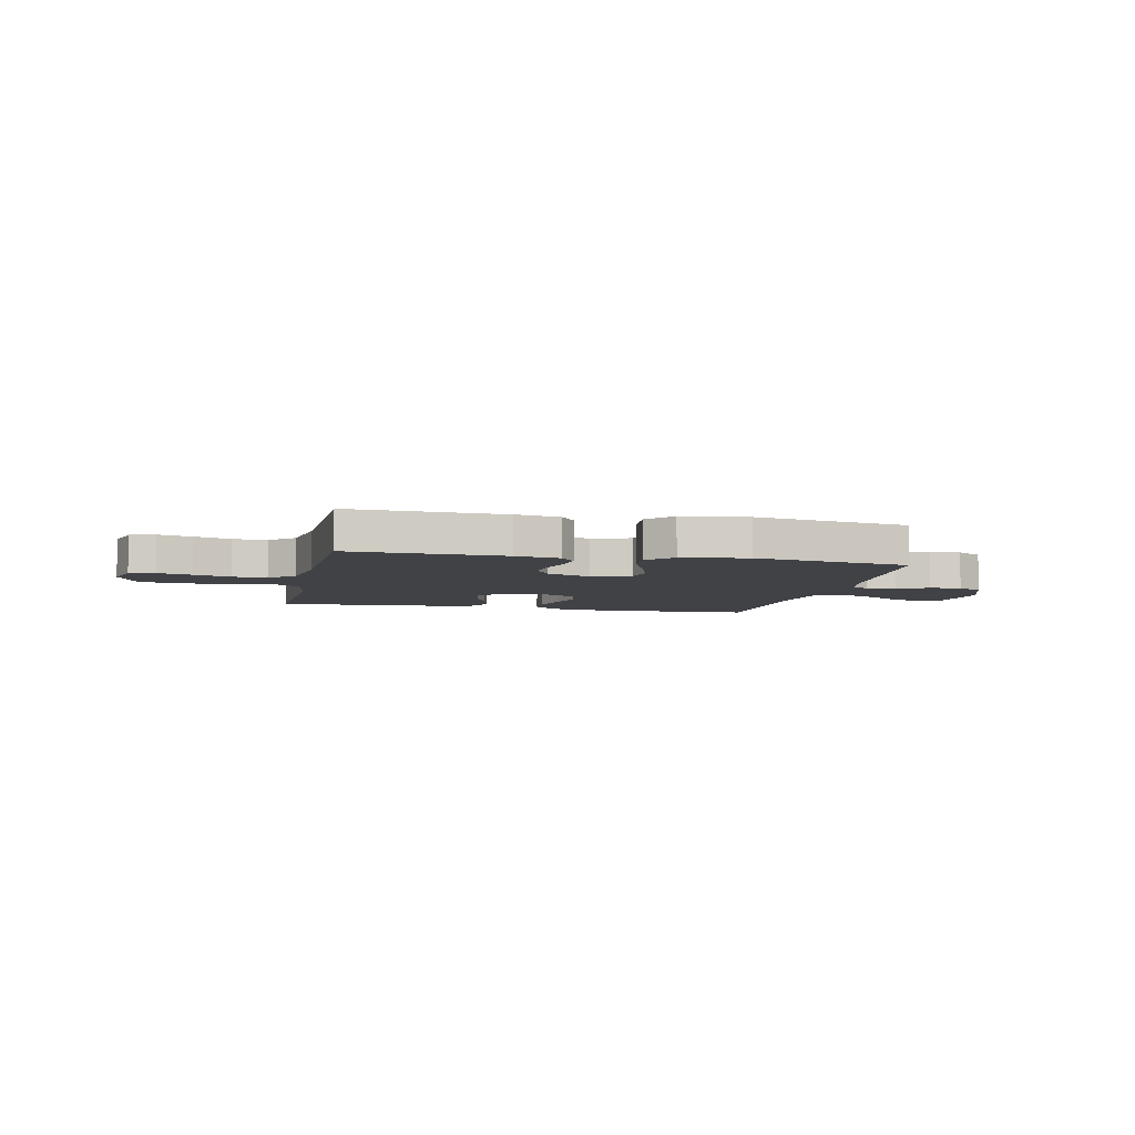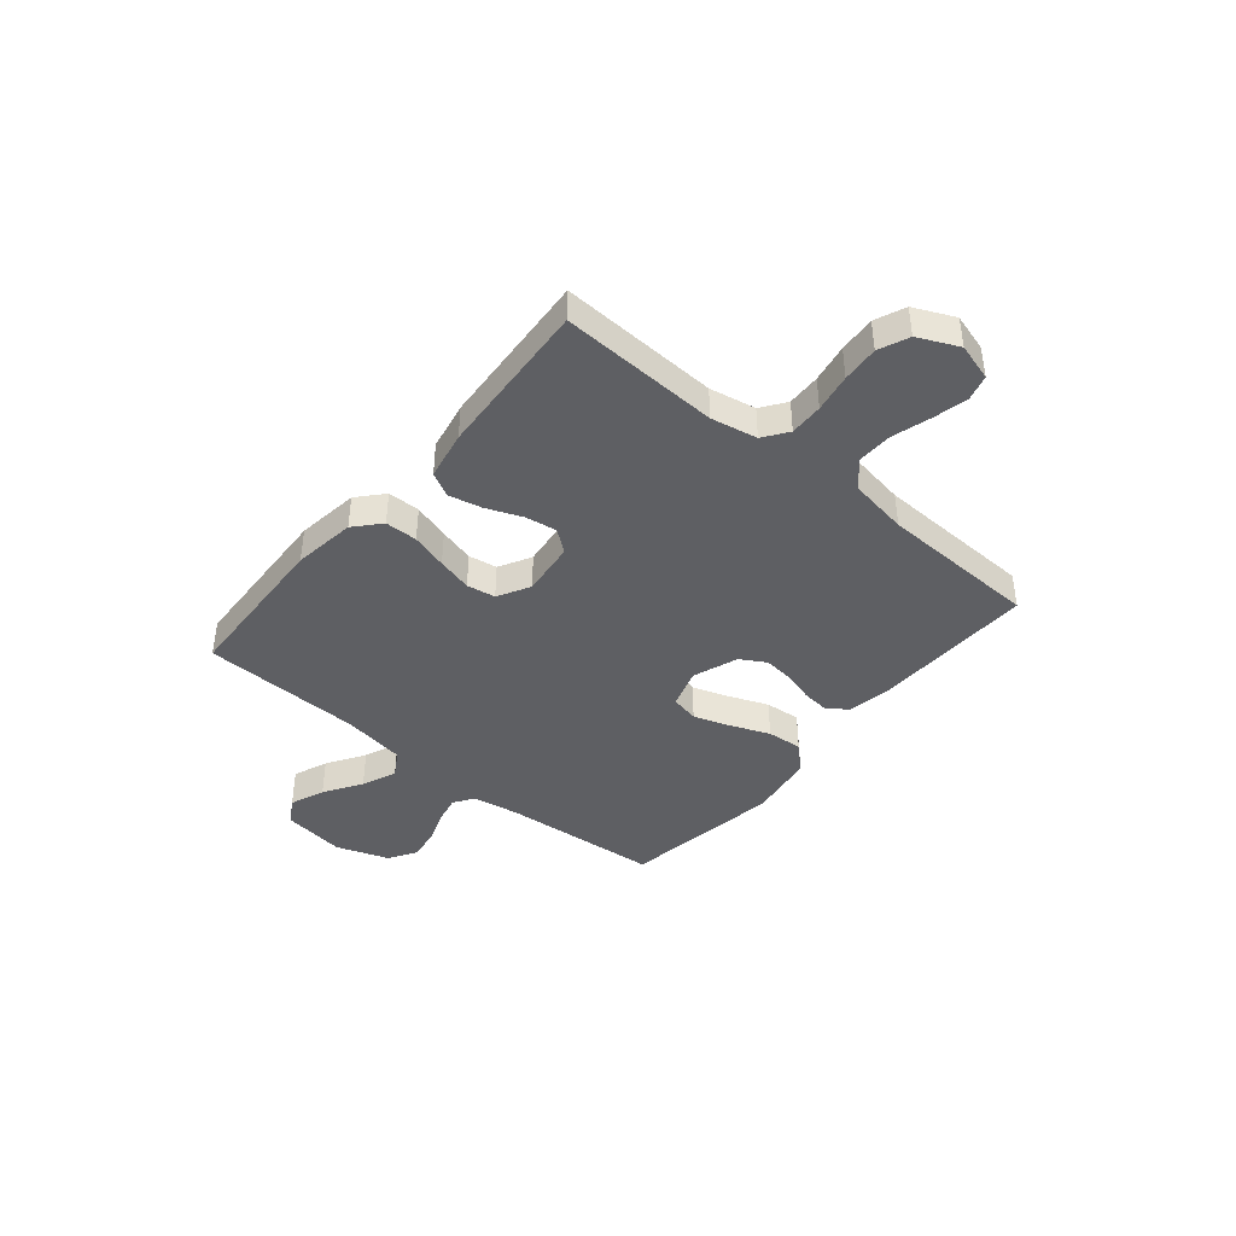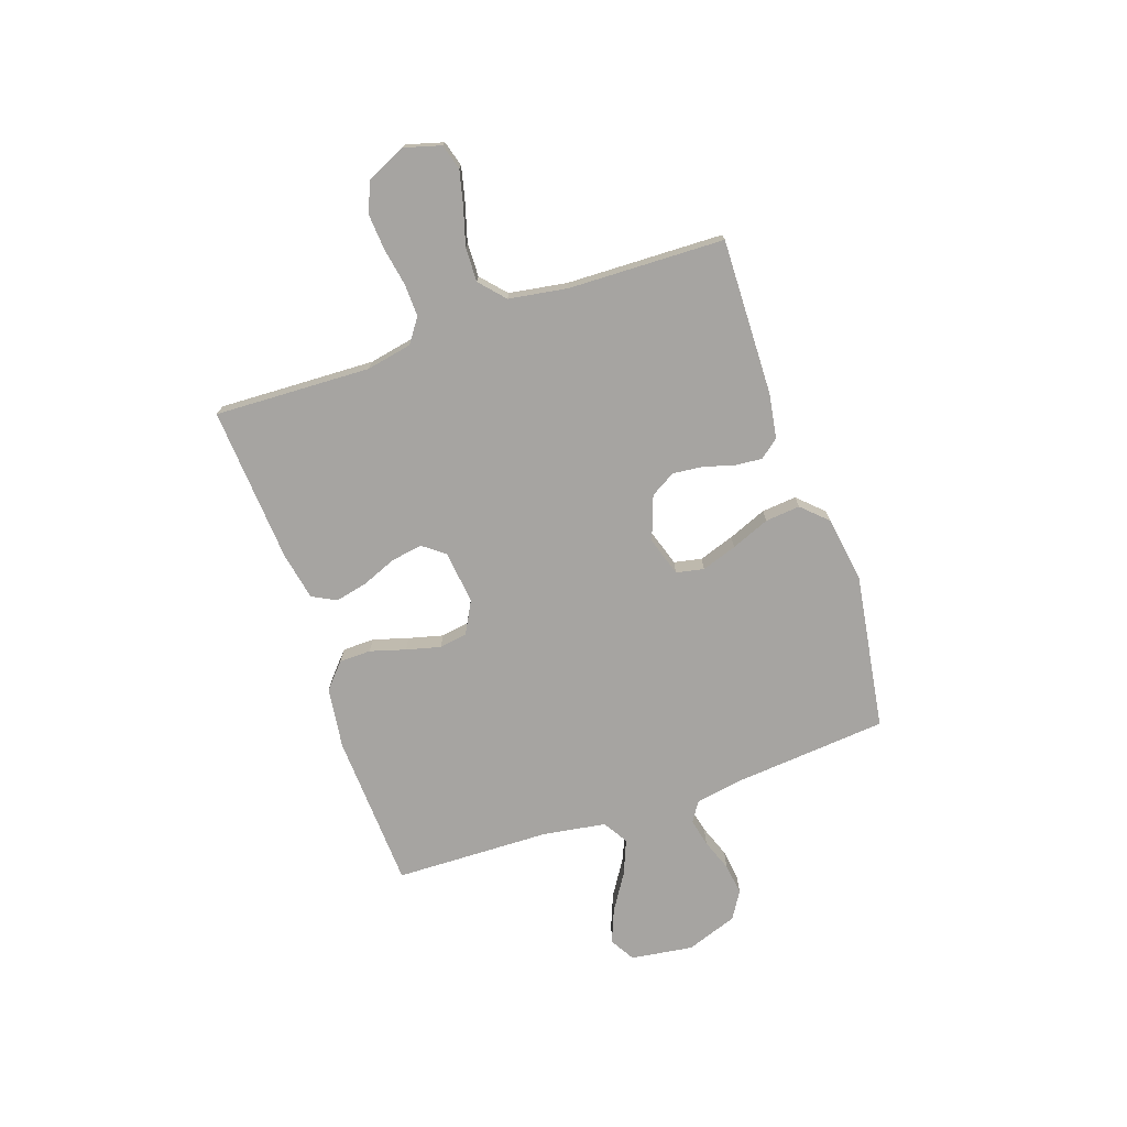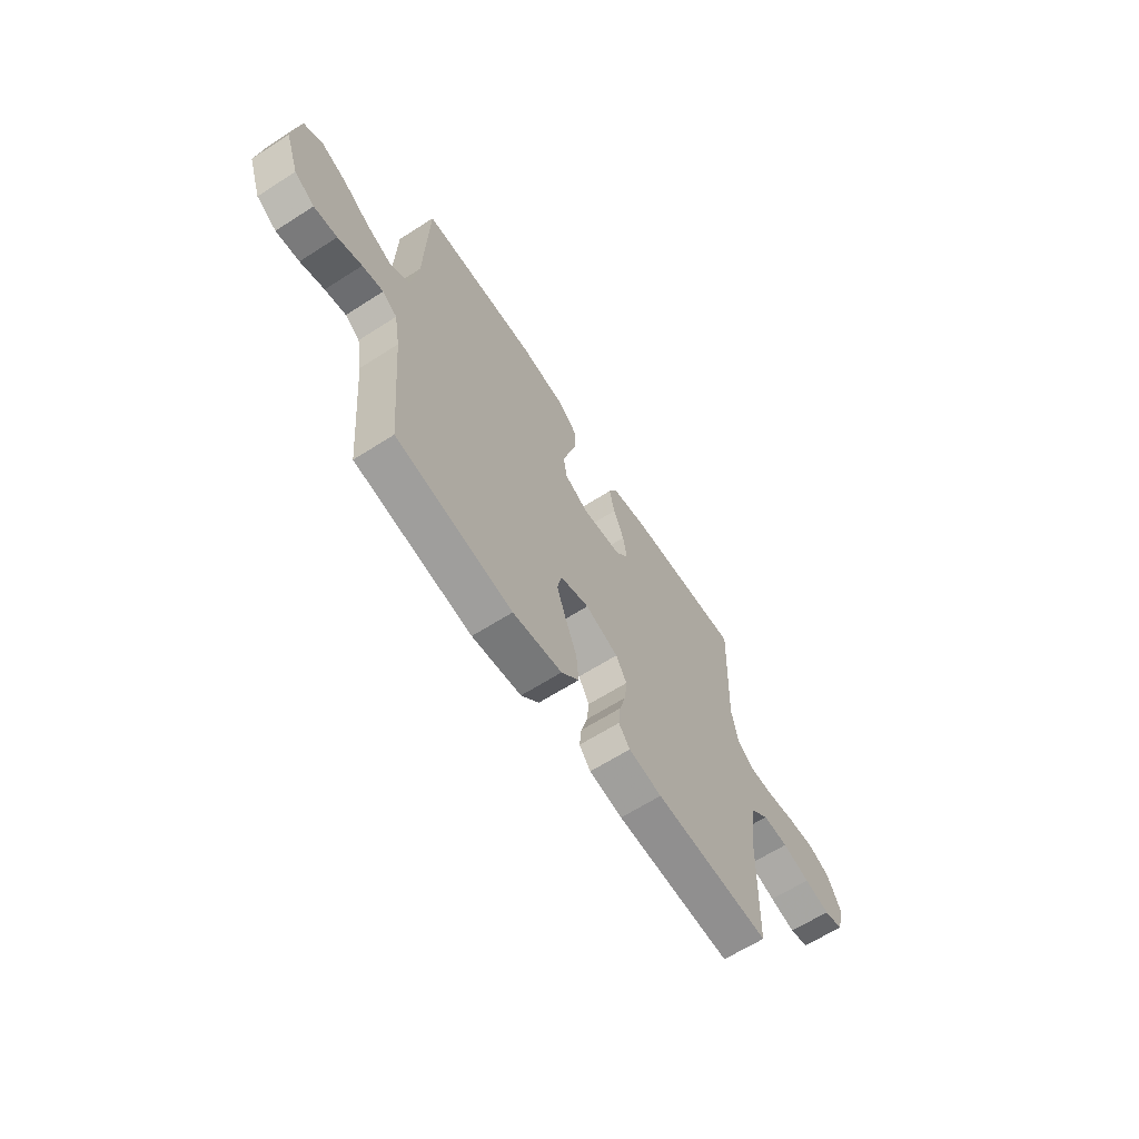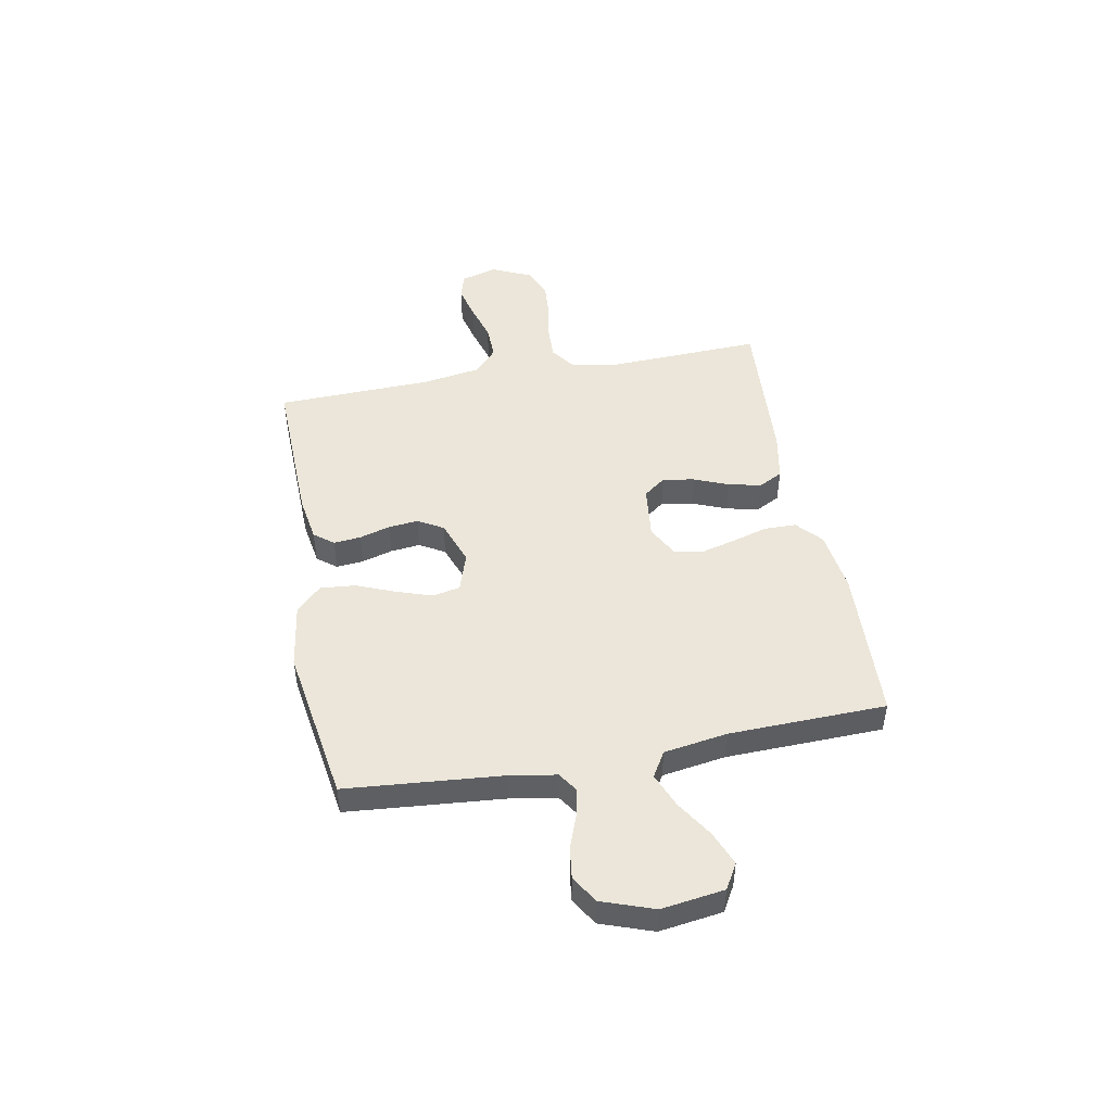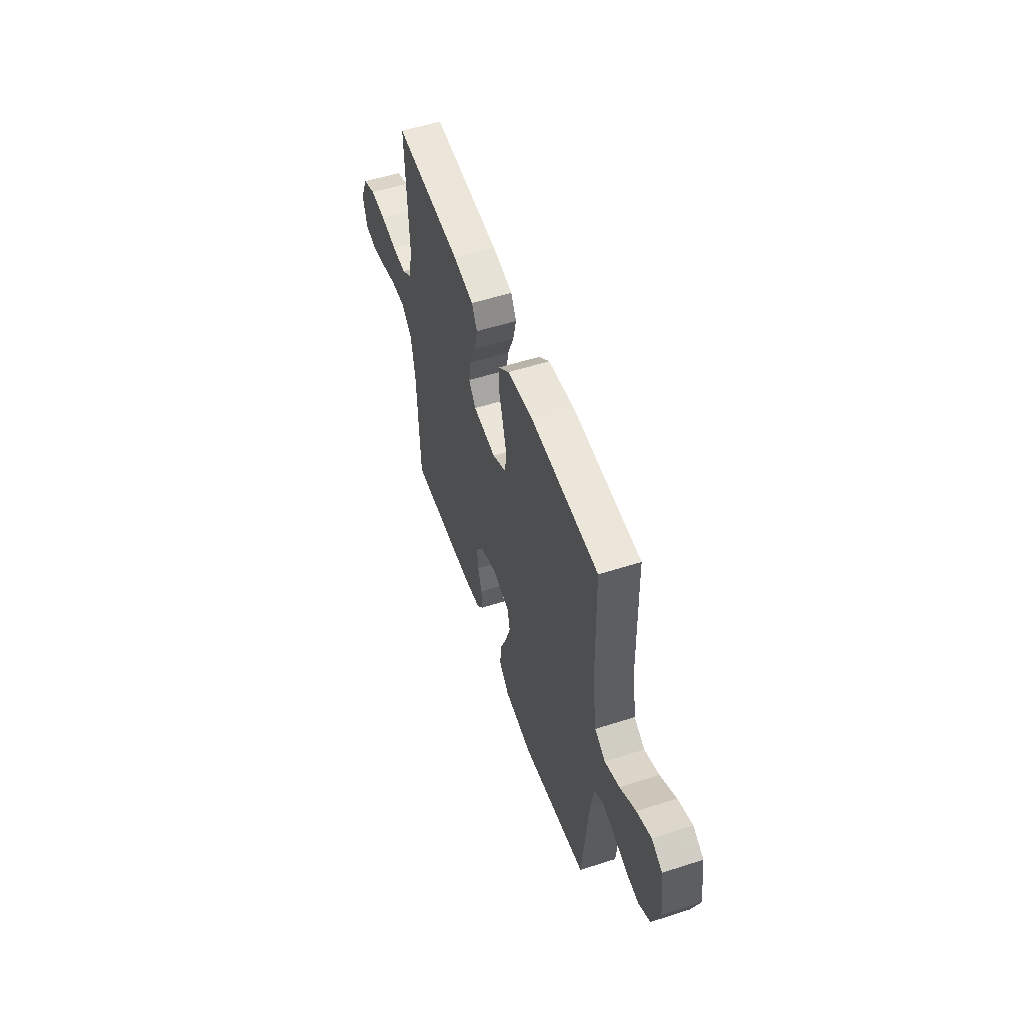
<metadata>
{"format":"obj","ext":"obj","renderer":"f3d","projection":"perspective","resolution":1024,"background":"white","views":[{"elev":-6.1,"azim":167.6,"up":"+Y"},{"elev":-41.9,"azim":50.1,"up":"+Y"},{"elev":-73.5,"azim":109.0,"up":"+Y"},{"elev":-64.2,"azim":-57.2,"up":"+Z"},{"elev":47.7,"azim":-100.6,"up":"+Y"},{"elev":54.3,"azim":-108.9,"up":"+Z"}]}
</metadata>
<code>
v -0.5 0.07 -0.5
v -0.526 0.07 -0.2
v -0.541 0.07 -0.113
v -0.579 0.07 -0.088
v -0.633 0.07 -0.1
v -0.695 0.07 -0.123
v -0.755 0.07 -0.131
v -0.807 0.07 -0.099
v -0.842 0.07 0
v -0.825 0.07 0.12
v -0.777 0.07 0.148
v -0.712 0.07 0.122
v -0.641 0.07 0.077
v -0.575 0.07 0.05
v -0.527 0.07 0.079
v -0.508 0.07 0.2
v -0.5 0.07 0.5
v -0.2 0.07 0.514
v -0.082 0.07 0.498
v -0.034 0.07 0.455
v -0.033 0.07 0.394
v -0.053 0.07 0.326
v -0.07 0.07 0.26
v -0.061 0.07 0.206
v 0 0.07 0.173
v 0.103 0.07 0.185
v 0.135 0.07 0.227
v 0.125 0.07 0.287
v 0.098 0.07 0.354
v 0.084 0.07 0.416
v 0.108 0.07 0.462
v 0.2 0.07 0.48
v 0.5 0.07 0.5
v 0.488 0.07 0.2
v 0.505 0.07 0.113
v 0.551 0.07 0.08
v 0.614 0.07 0.082
v 0.686 0.07 0.095
v 0.755 0.07 0.1
v 0.812 0.07 0.076
v 0.847 0.07 0
v 0.827 0.07 -0.07
v 0.778 0.07 -0.084
v 0.712 0.07 -0.068
v 0.641 0.07 -0.047
v 0.575 0.07 -0.045
v 0.527 0.07 -0.088
v 0.509 0.07 -0.2
v 0.5 0.07 -0.5
v 0.2 0.07 -0.492
v 0.114 0.07 -0.478
v 0.085 0.07 -0.441
v 0.09 0.07 -0.389
v 0.107 0.07 -0.33
v 0.113 0.07 -0.273
v 0.085 0.07 -0.225
v 0 0.07 -0.194
v -0.075 0.07 -0.218
v -0.086 0.07 -0.271
v -0.063 0.07 -0.339
v -0.033 0.07 -0.413
v -0.027 0.07 -0.48
v -0.073 0.07 -0.528
v -0.2 0.07 -0.547
v -0.5 0 -0.5
v -0.526 0 -0.2
v -0.541 0 -0.113
v -0.579 0 -0.088
v -0.633 0 -0.1
v -0.695 0 -0.123
v -0.755 0 -0.131
v -0.807 0 -0.099
v -0.842 0 0
v -0.825 0 0.12
v -0.777 0 0.148
v -0.712 0 0.122
v -0.641 0 0.077
v -0.575 0 0.05
v -0.527 0 0.079
v -0.508 0 0.2
v -0.5 0 0.5
v -0.2 0 0.514
v -0.082 0 0.498
v -0.034 0 0.455
v -0.033 0 0.394
v -0.053 0 0.326
v -0.07 0 0.26
v -0.061 0 0.206
v 0 0 0.173
v 0.103 0 0.185
v 0.135 0 0.227
v 0.125 0 0.287
v 0.098 0 0.354
v 0.084 0 0.416
v 0.108 0 0.462
v 0.2 0 0.48
v 0.5 0 0.5
v 0.488 0 0.2
v 0.505 0 0.113
v 0.551 0 0.08
v 0.614 0 0.082
v 0.686 0 0.095
v 0.755 0 0.1
v 0.812 0 0.076
v 0.847 0 0
v 0.827 0 -0.07
v 0.778 0 -0.084
v 0.712 0 -0.068
v 0.641 0 -0.047
v 0.575 0 -0.045
v 0.527 0 -0.088
v 0.509 0 -0.2
v 0.5 0 -0.5
v 0.2 0 -0.492
v 0.114 0 -0.478
v 0.085 0 -0.441
v 0.09 0 -0.389
v 0.107 0 -0.33
v 0.113 0 -0.273
v 0.085 0 -0.225
v 0 0 -0.194
v -0.075 0 -0.218
v -0.086 0 -0.271
v -0.063 0 -0.339
v -0.033 0 -0.413
v -0.027 0 -0.48
v -0.073 0 -0.528
v -0.2 0 -0.547
f 63 64 1 2
f 60 61 62 63
f 59 60 63 2
f 58 59 2 3
f 57 58 3 4
f 51 52 53 54
f 51 54 55
f 48 49 50 51
f 47 48 51 55
f 46 47 55 56
f 42 43 44 45
f 40 41 42 45
f 40 45 46
f 37 38 39 40
f 36 37 40 46
f 35 36 46 56
f 31 32 33 34
f 28 29 30 31
f 27 28 31 34
f 26 27 34 35
f 19 20 21 22
f 19 22 23
f 16 17 18 19
f 15 16 19 23
f 14 15 23 24
f 10 11 12 13
f 10 13 14
f 9 10 14
f 8 9 14
f 5 6 7 8
f 4 5 8 14
f 57 4 14 24
f 25 26 35 56
f 24 25 56 57
f 66 65 128 127
f 127 126 125 124
f 66 127 124 123
f 67 66 123 122
f 68 67 122 121
f 118 117 116 115
f 119 118 115
f 115 114 113 112
f 119 115 112 111
f 120 119 111 110
f 109 108 107 106
f 109 106 105 104
f 110 109 104
f 104 103 102 101
f 110 104 101 100
f 120 110 100 99
f 98 97 96 95
f 95 94 93 92
f 98 95 92 91
f 99 98 91 90
f 86 85 84 83
f 87 86 83
f 83 82 81 80
f 87 83 80 79
f 88 87 79 78
f 77 76 75 74
f 78 77 74
f 78 74 73
f 78 73 72
f 72 71 70 69
f 78 72 69 68
f 88 78 68 121
f 120 99 90 89
f 121 120 89 88
f 1 65 66 2
f 2 66 67 3
f 3 67 68 4
f 4 68 69 5
f 5 69 70 6
f 6 70 71 7
f 7 71 72 8
f 8 72 73 9
f 9 73 74 10
f 10 74 75 11
f 11 75 76 12
f 12 76 77 13
f 13 77 78 14
f 14 78 79 15
f 15 79 80 16
f 16 80 81 17
f 17 81 82 18
f 18 82 83 19
f 19 83 84 20
f 20 84 85 21
f 21 85 86 22
f 22 86 87 23
f 23 87 88 24
f 24 88 89 25
f 25 89 90 26
f 26 90 91 27
f 27 91 92 28
f 28 92 93 29
f 29 93 94 30
f 30 94 95 31
f 31 95 96 32
f 32 96 97 33
f 33 97 98 34
f 34 98 99 35
f 35 99 100 36
f 36 100 101 37
f 37 101 102 38
f 38 102 103 39
f 39 103 104 40
f 40 104 105 41
f 41 105 106 42
f 42 106 107 43
f 43 107 108 44
f 44 108 109 45
f 45 109 110 46
f 46 110 111 47
f 47 111 112 48
f 48 112 113 49
f 49 113 114 50
f 50 114 115 51
f 51 115 116 52
f 52 116 117 53
f 53 117 118 54
f 54 118 119 55
f 55 119 120 56
f 56 120 121 57
f 57 121 122 58
f 58 122 123 59
f 59 123 124 60
f 60 124 125 61
f 61 125 126 62
f 62 126 127 63
f 63 127 128 64
f 64 128 65 1

</code>
